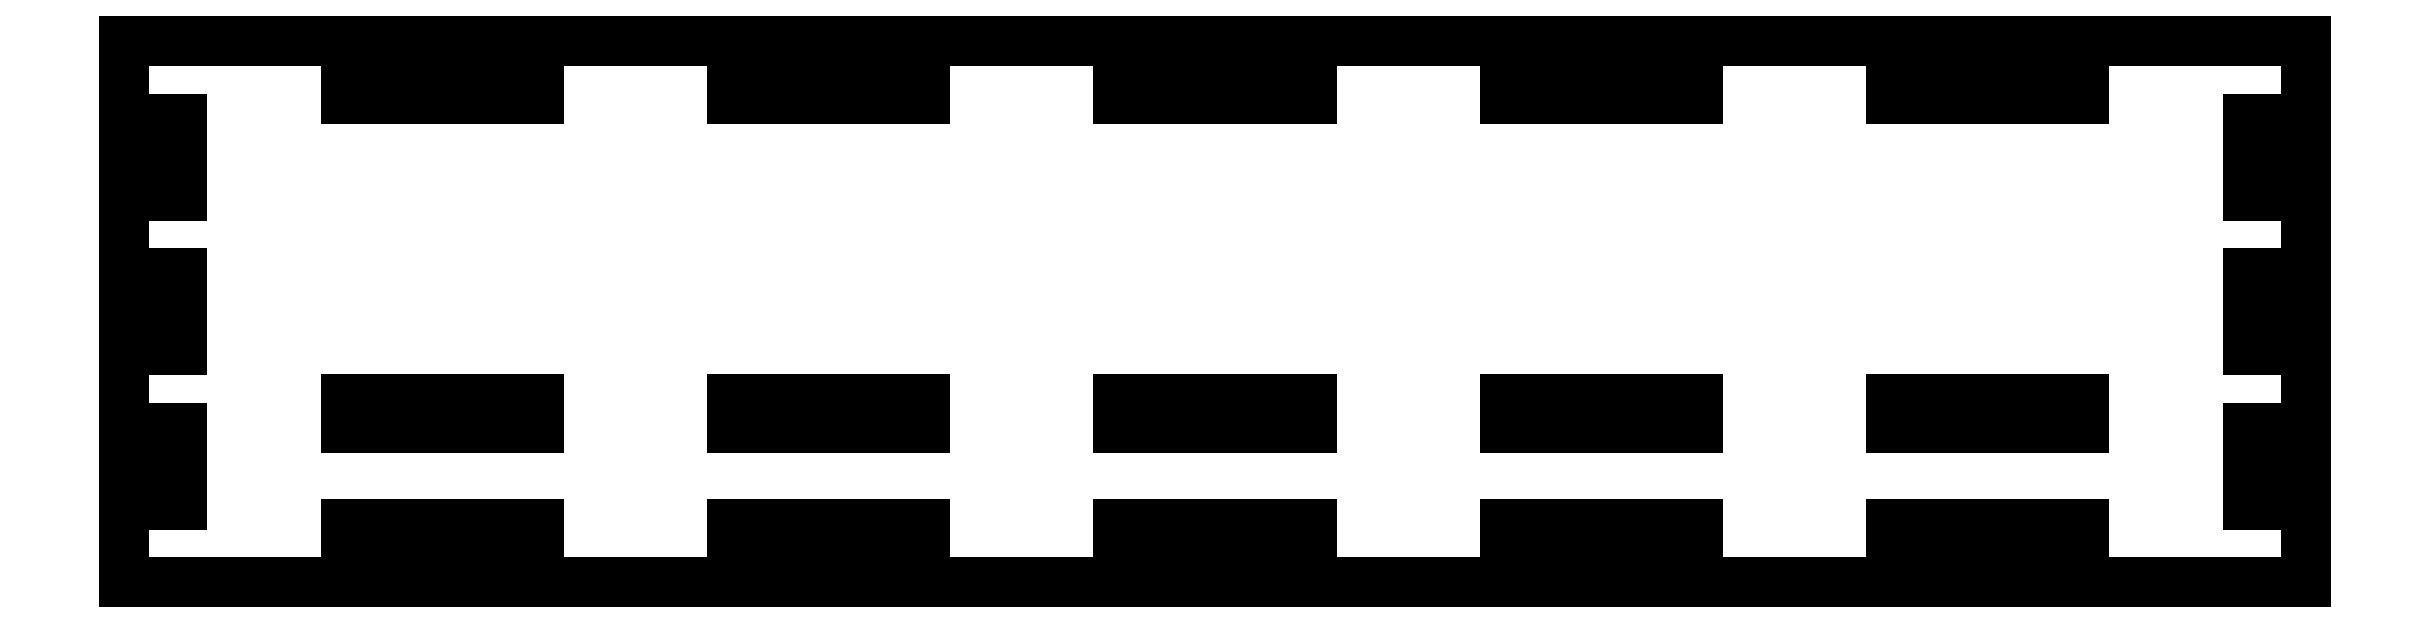
<metadata>
{"format":"dxf","ext":"dxf","renderer":"ezdxf+matplotlib","layout":"modelspace","background":"white","min_lineweight":24,"dpi":150}
</metadata>
<code>
0
SECTION
2
ENTITIES
0
LINE
8
View
10
184
20
182
30
0
11
410
21
182
31
0
0
LINE
8
View
10
184
20
238
30
0
11
184
21
182
31
0
0
LINE
8
View
10
410
20
182
30
0
11
410
21
238
31
0
0
LINE
8
View
10
410
20
238
30
0
11
184
21
238
31
0
0
LINE
8
View
10
207
20
185
30
0
11
207
21
188
31
0
0
LINE
8
View
10
227
20
185
30
0
11
207
21
185
31
0
0
LINE
8
View
10
227
20
188
30
0
11
227
21
185
31
0
0
LINE
8
View
10
207
20
188
30
0
11
227
21
188
31
0
0
LINE
8
View
10
187
20
190
30
0
11
187
21
198
31
0
0
LINE
8
View
10
190
20
190
30
0
11
187
21
190
31
0
0
LINE
8
View
10
190
20
198
30
0
11
190
21
190
31
0
0
LINE
8
View
10
187
20
198
30
0
11
190
21
198
31
0
0
LINE
8
View
10
247
20
185
30
0
11
247
21
188
31
0
0
LINE
8
View
10
267
20
185
30
0
11
247
21
185
31
0
0
LINE
8
View
10
267
20
188
30
0
11
267
21
185
31
0
0
LINE
8
View
10
247
20
188
30
0
11
267
21
188
31
0
0
LINE
8
View
10
207
20
198
30
0
11
207
21
201
31
0
0
LINE
8
View
10
227
20
198
30
0
11
207
21
198
31
0
0
LINE
8
View
10
227
20
201
30
0
11
227
21
198
31
0
0
LINE
8
View
10
207
20
201
30
0
11
227
21
201
31
0
0
LINE
8
View
10
247
20
198
30
0
11
247
21
201
31
0
0
LINE
8
View
10
267
20
198
30
0
11
247
21
198
31
0
0
LINE
8
View
10
267
20
201
30
0
11
267
21
198
31
0
0
LINE
8
View
10
247
20
201
30
0
11
267
21
201
31
0
0
LINE
8
View
10
287
20
185
30
0
11
287
21
188
31
0
0
LINE
8
View
10
307
20
185
30
0
11
287
21
185
31
0
0
LINE
8
View
10
307
20
188
30
0
11
307
21
185
31
0
0
LINE
8
View
10
287
20
188
30
0
11
307
21
188
31
0
0
LINE
8
View
10
327
20
185
30
0
11
327
21
188
31
0
0
LINE
8
View
10
347
20
185
30
0
11
327
21
185
31
0
0
LINE
8
View
10
347
20
188
30
0
11
347
21
185
31
0
0
LINE
8
View
10
327
20
188
30
0
11
347
21
188
31
0
0
LINE
8
View
10
367
20
185
30
0
11
367
21
188
31
0
0
LINE
8
View
10
387
20
185
30
0
11
367
21
185
31
0
0
LINE
8
View
10
387
20
188
30
0
11
387
21
185
31
0
0
LINE
8
View
10
367
20
188
30
0
11
387
21
188
31
0
0
LINE
8
View
10
404
20
190
30
0
11
404
21
198
31
0
0
LINE
8
View
10
407
20
190
30
0
11
404
21
190
31
0
0
LINE
8
View
10
407
20
198
30
0
11
407
21
190
31
0
0
LINE
8
View
10
404
20
198
30
0
11
407
21
198
31
0
0
LINE
8
View
10
287
20
198
30
0
11
287
21
201
31
0
0
LINE
8
View
10
307
20
198
30
0
11
287
21
198
31
0
0
LINE
8
View
10
307
20
201
30
0
11
307
21
198
31
0
0
LINE
8
View
10
287
20
201
30
0
11
307
21
201
31
0
0
LINE
8
View
10
327
20
198
30
0
11
327
21
201
31
0
0
LINE
8
View
10
347
20
198
30
0
11
327
21
198
31
0
0
LINE
8
View
10
347
20
201
30
0
11
347
21
198
31
0
0
LINE
8
View
10
327
20
201
30
0
11
347
21
201
31
0
0
LINE
8
View
10
367
20
198
30
0
11
367
21
201
31
0
0
LINE
8
View
10
387
20
198
30
0
11
367
21
198
31
0
0
LINE
8
View
10
387
20
201
30
0
11
387
21
198
31
0
0
LINE
8
View
10
367
20
201
30
0
11
387
21
201
31
0
0
LINE
8
View
10
187
20
206
30
0
11
187
21
214
31
0
0
LINE
8
View
10
190
20
206
30
0
11
187
21
206
31
0
0
LINE
8
View
10
190
20
214
30
0
11
190
21
206
31
0
0
LINE
8
View
10
187
20
214
30
0
11
190
21
214
31
0
0
LINE
8
View
10
187
20
222
30
0
11
187
21
230
31
0
0
LINE
8
View
10
190
20
222
30
0
11
187
21
222
31
0
0
LINE
8
View
10
190
20
230
30
0
11
190
21
222
31
0
0
LINE
8
View
10
187
20
230
30
0
11
190
21
230
31
0
0
LINE
8
View
10
207
20
232
30
0
11
207
21
235
31
0
0
LINE
8
View
10
227
20
232
30
0
11
207
21
232
31
0
0
LINE
8
View
10
227
20
235
30
0
11
227
21
232
31
0
0
LINE
8
View
10
207
20
235
30
0
11
227
21
235
31
0
0
LINE
8
View
10
247
20
232
30
0
11
247
21
235
31
0
0
LINE
8
View
10
267
20
232
30
0
11
247
21
232
31
0
0
LINE
8
View
10
267
20
235
30
0
11
267
21
232
31
0
0
LINE
8
View
10
247
20
235
30
0
11
267
21
235
31
0
0
LINE
8
View
10
404
20
206
30
0
11
404
21
214
31
0
0
LINE
8
View
10
407
20
206
30
0
11
404
21
206
31
0
0
LINE
8
View
10
407
20
214
30
0
11
407
21
206
31
0
0
LINE
8
View
10
404
20
214
30
0
11
407
21
214
31
0
0
LINE
8
View
10
287
20
232
30
0
11
287
21
235
31
0
0
LINE
8
View
10
307
20
232
30
0
11
287
21
232
31
0
0
LINE
8
View
10
307
20
235
30
0
11
307
21
232
31
0
0
LINE
8
View
10
287
20
235
30
0
11
307
21
235
31
0
0
LINE
8
View
10
327
20
232
30
0
11
327
21
235
31
0
0
LINE
8
View
10
347
20
232
30
0
11
327
21
232
31
0
0
LINE
8
View
10
347
20
235
30
0
11
347
21
232
31
0
0
LINE
8
View
10
327
20
235
30
0
11
347
21
235
31
0
0
LINE
8
View
10
404
20
222
30
0
11
404
21
230
31
0
0
LINE
8
View
10
407
20
222
30
0
11
404
21
222
31
0
0
LINE
8
View
10
407
20
230
30
0
11
407
21
222
31
0
0
LINE
8
View
10
404
20
230
30
0
11
407
21
230
31
0
0
LINE
8
View
10
367
20
232
30
0
11
367
21
235
31
0
0
LINE
8
View
10
387
20
232
30
0
11
367
21
232
31
0
0
LINE
8
View
10
387
20
235
30
0
11
387
21
232
31
0
0
LINE
8
View
10
367
20
235
30
0
11
387
21
235
31
0
0
ENDSEC
0
EOF

</code>
